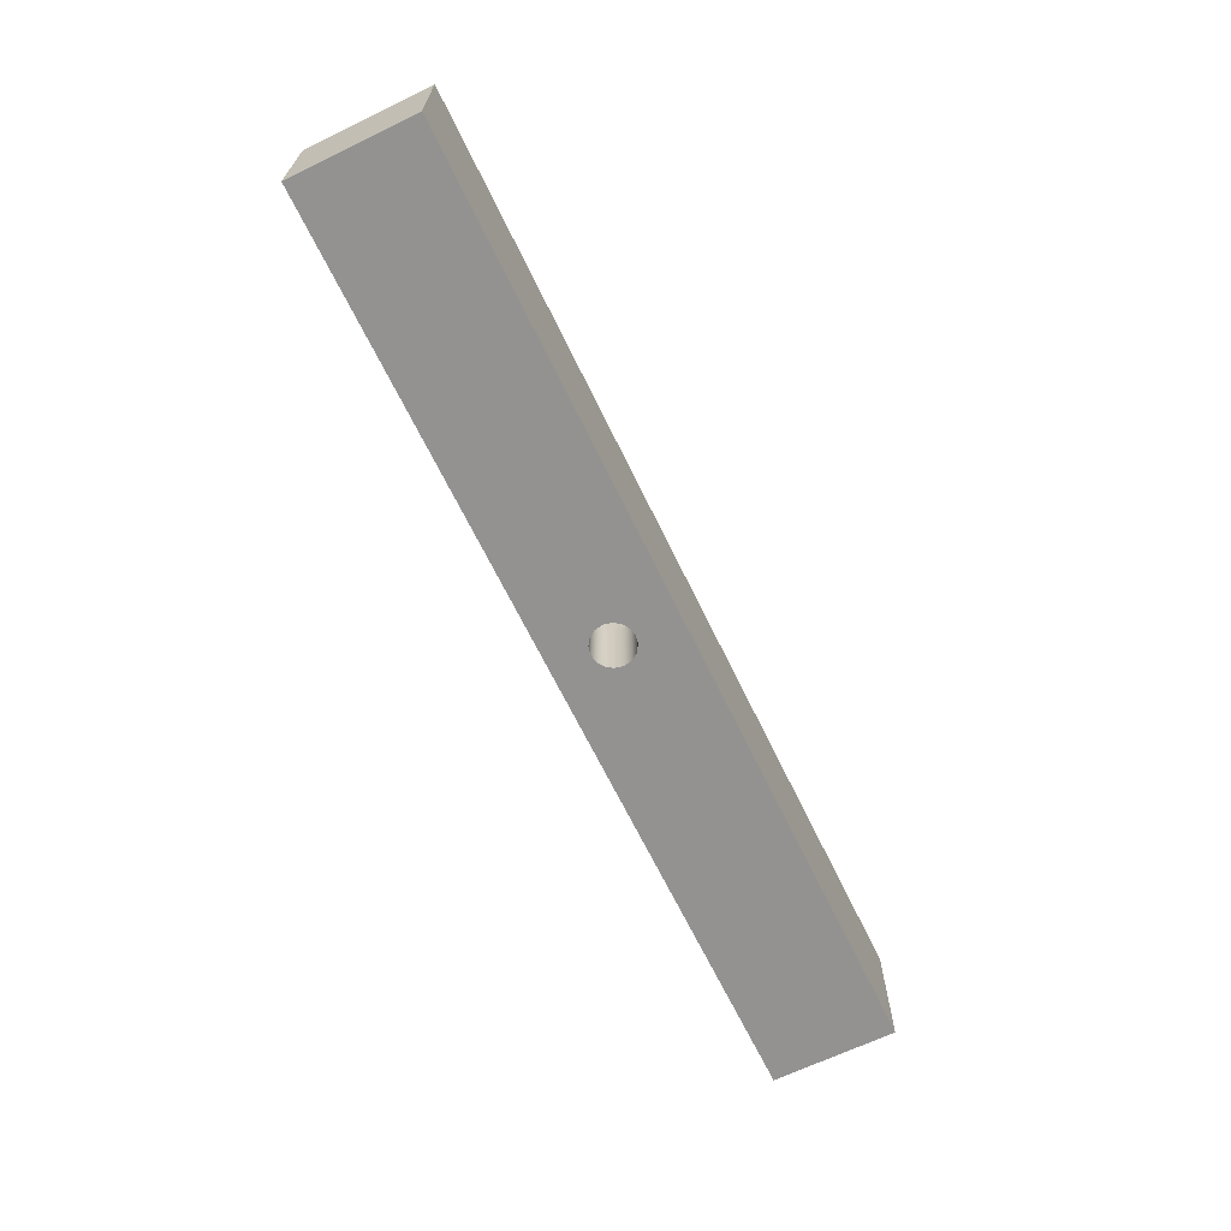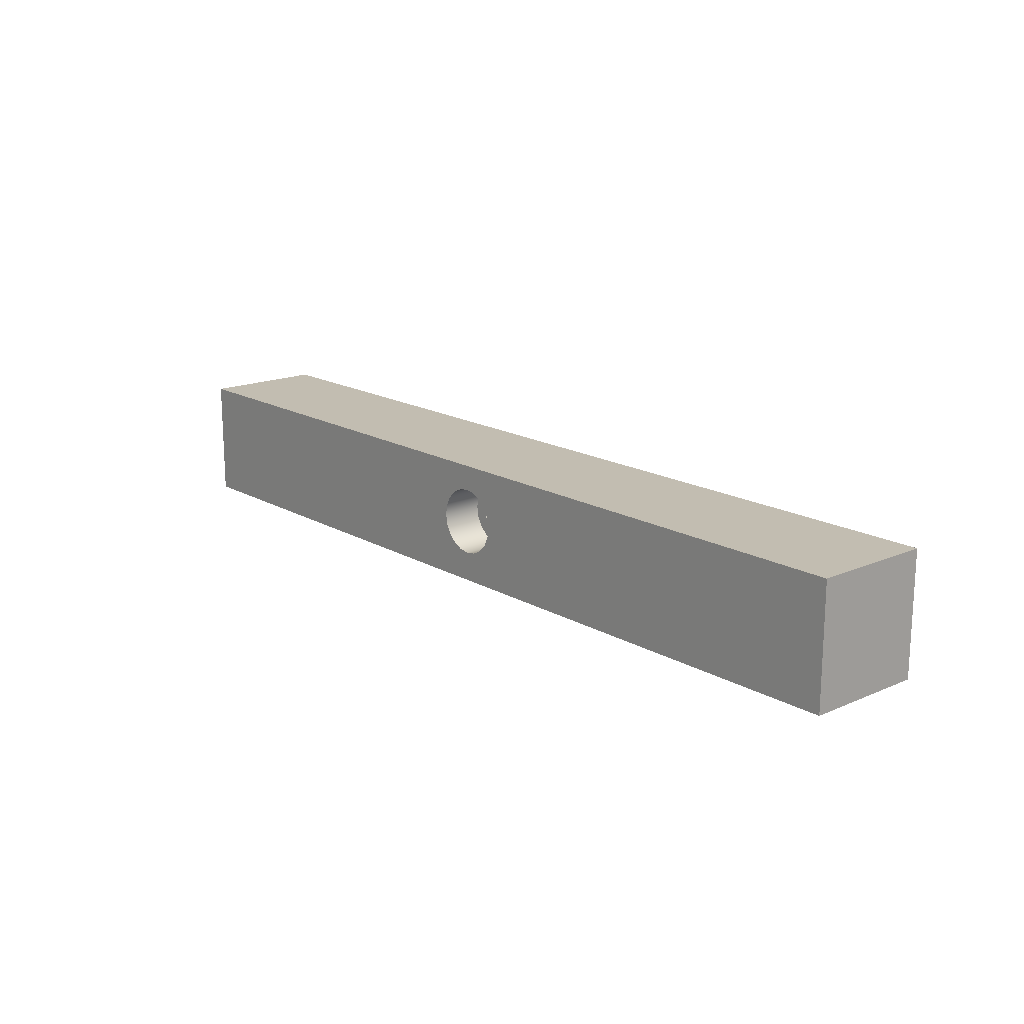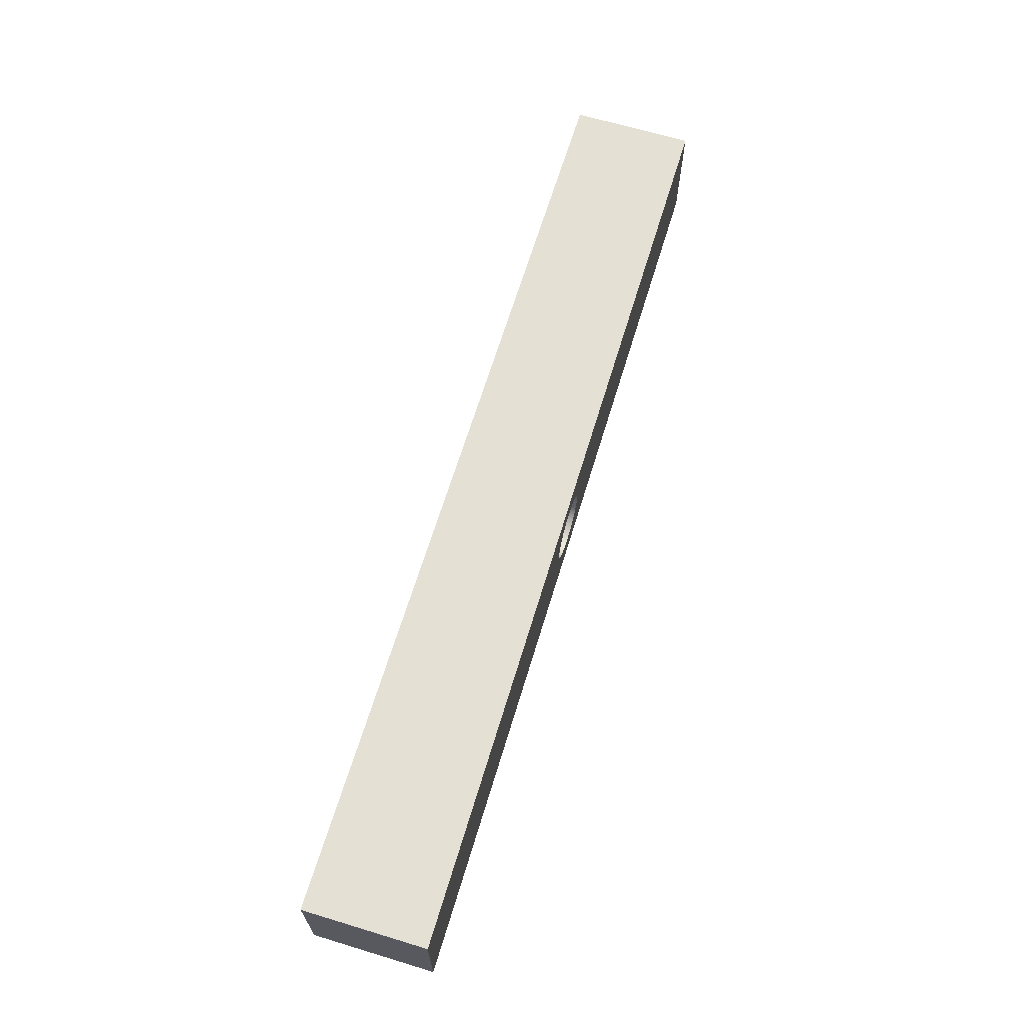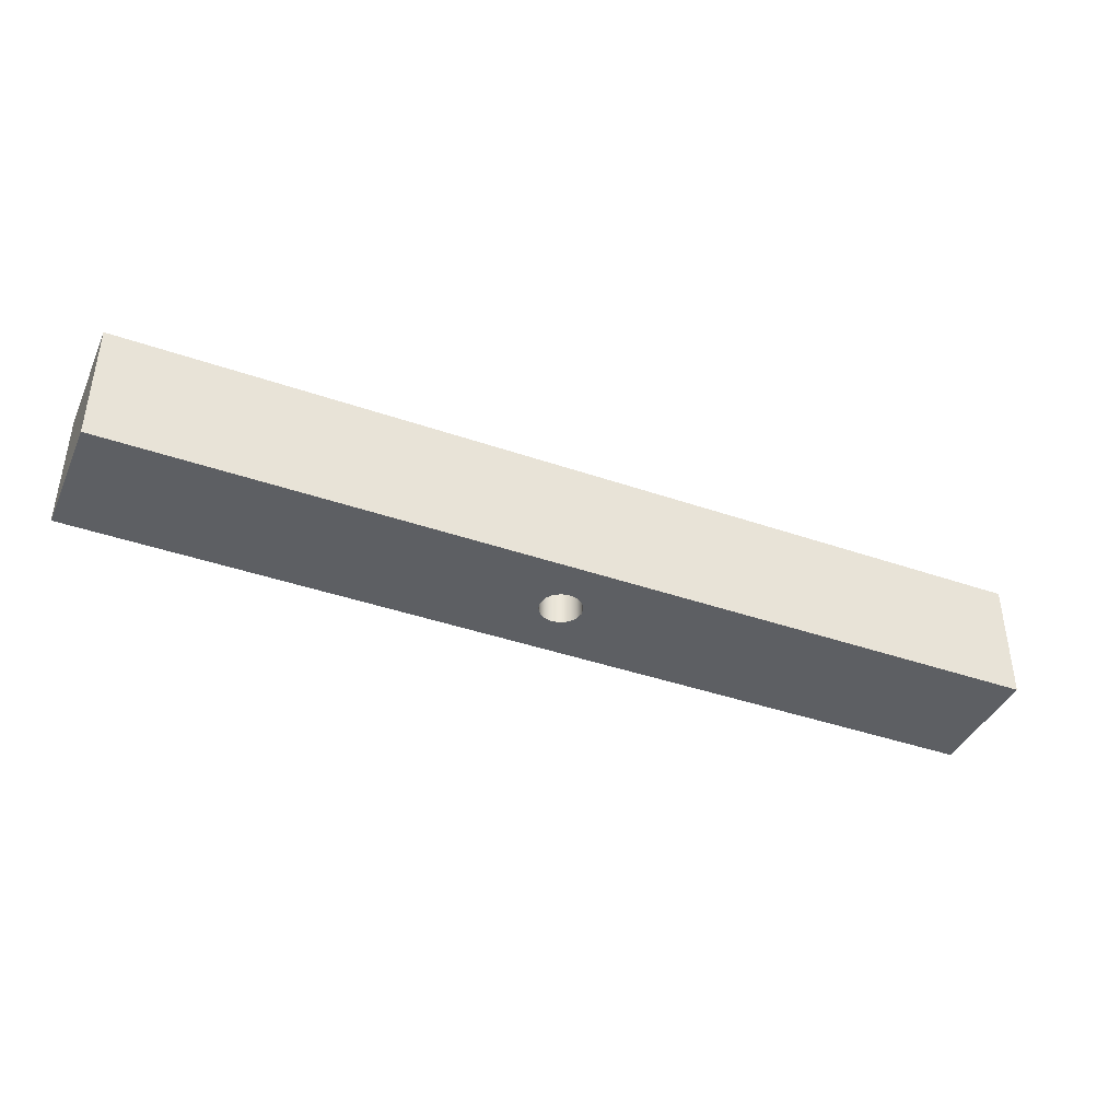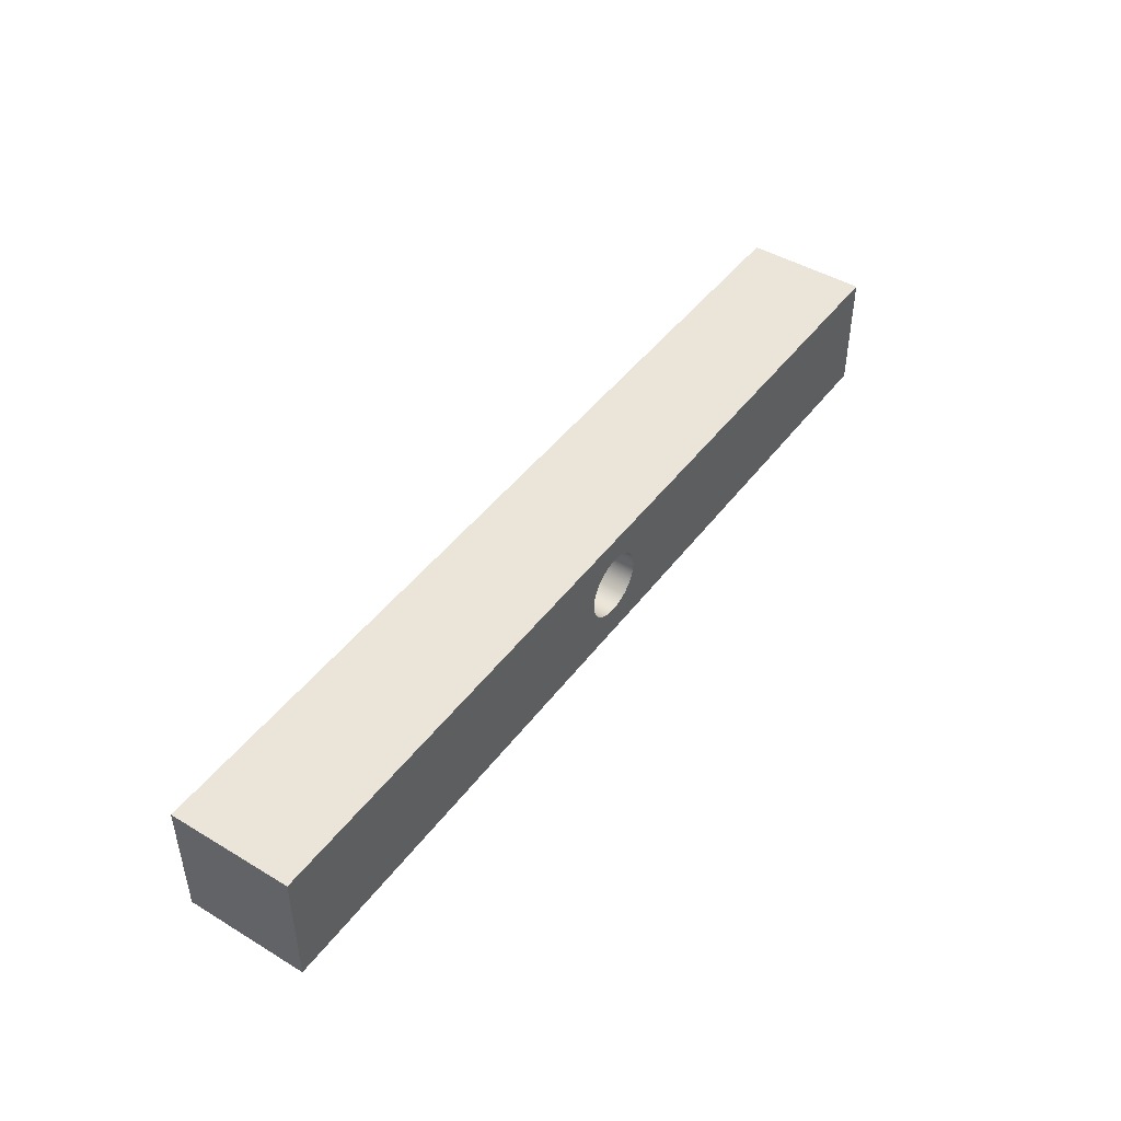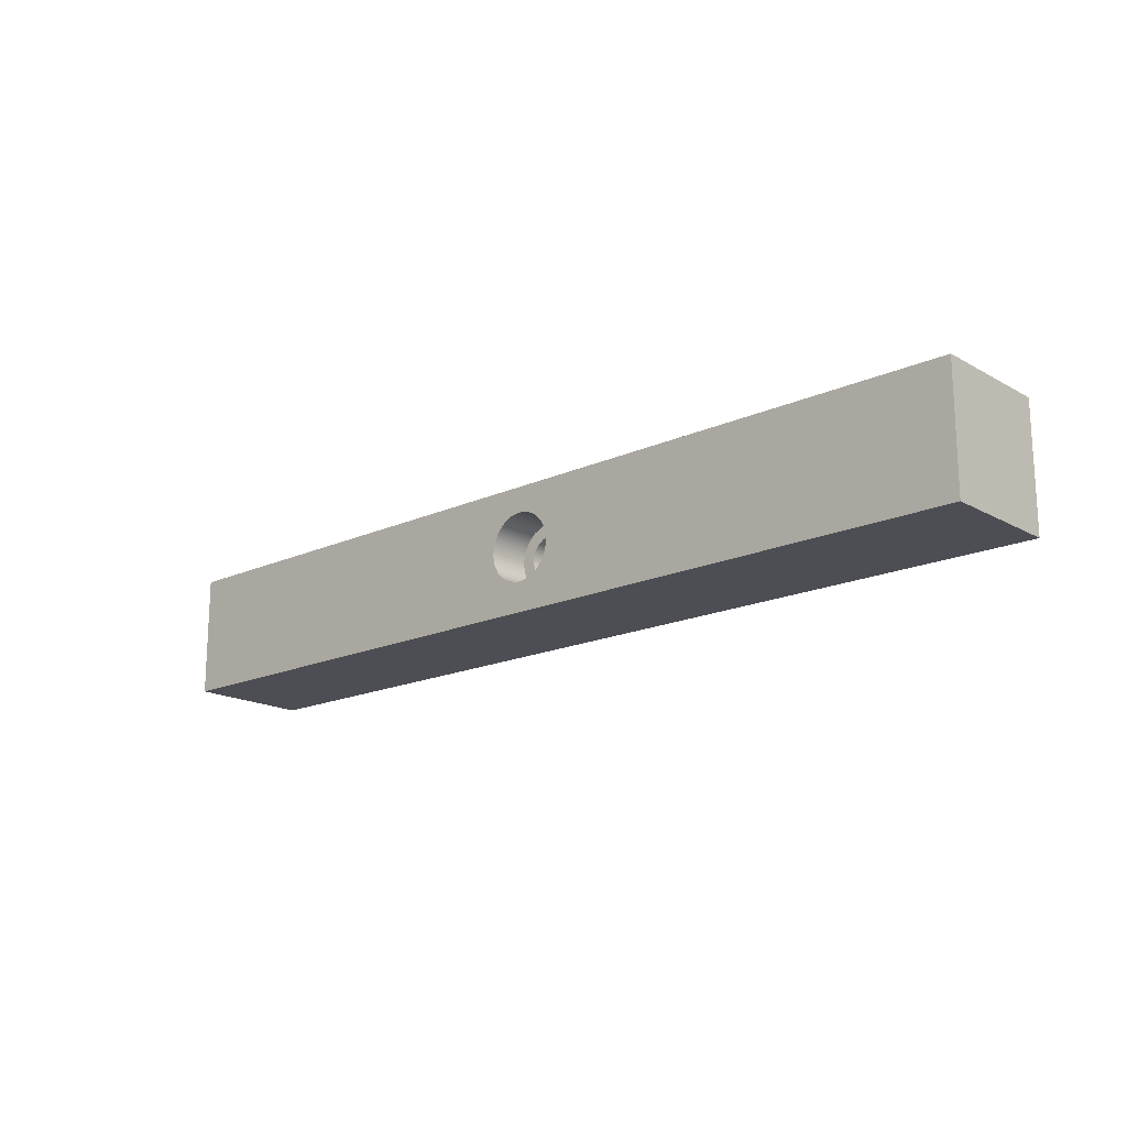
<metadata>
{"format":"obj","ext":"obj","renderer":"f3d","projection":"perspective","resolution":1024,"background":"white","views":[{"elev":-66.4,"azim":115.8,"up":"+Y"},{"elev":16.9,"azim":-131.1,"up":"+Z"},{"elev":65.8,"azim":106.9,"up":"+Z"},{"elev":-40.4,"azim":-23.1,"up":"+Y"},{"elev":45.5,"azim":124.6,"up":"+Z"},{"elev":-17.3,"azim":-137.9,"up":"+Z"}]}
</metadata>
<code>
v 5.9 1.45 5.75
v 5.88 1.45 5.874
v 5.824 1.45 5.985
v 5.735 1.45 6.074
v 5.624 1.45 6.13
v 5.5 1.45 6.15
v 5.376 1.45 6.13
v 5.265 1.45 6.074
v 5.176 1.45 5.985
v 5.12 1.45 5.874
v 5.1 1.45 5.75
v 5.12 1.45 5.626
v 5.176 1.45 5.515
v 5.265 1.45 5.426
v 5.376 1.45 5.37
v 5.5 1.45 5.35
v 5.624 1.45 5.37
v 5.735 1.45 5.426
v 5.824 1.45 5.515
v 5.88 1.45 5.626
v 0 1.45 5
v 0 1.45 6.45
v 11 1.45 6.45
v 11 1.45 5
v 0 1.45 6.45
v 0 1.45 5
v 0 0 5
v 0 0 6.45
v 0 0 5
v 0 1.45 5
v 11 1.45 5
v 11 0 5
v 5.75 0.95 5.75
v 5.731 0.95 5.846
v 5.677 0.95 5.927
v 5.596 0.95 5.981
v 5.5 0.95 6
v 5.404 0.95 5.981
v 5.323 0.95 5.927
v 5.269 0.95 5.846
v 5.25 0.95 5.75
v 5.269 0.95 5.654
v 5.323 0.95 5.573
v 5.404 0.95 5.519
v 5.5 0.95 5.5
v 5.596 0.95 5.519
v 5.677 0.95 5.573
v 5.731 0.95 5.654
v 5.9 0.95 5.75
v 5.88 0.95 5.626
v 5.824 0.95 5.515
v 5.735 0.95 5.426
v 5.624 0.95 5.37
v 5.5 0.95 5.35
v 5.376 0.95 5.37
v 5.265 0.95 5.426
v 5.176 0.95 5.515
v 5.12 0.95 5.626
v 5.1 0.95 5.75
v 5.12 0.95 5.874
v 5.176 0.95 5.985
v 5.265 0.95 6.074
v 5.376 0.95 6.13
v 5.5 0.95 6.15
v 5.624 0.95 6.13
v 5.735 0.95 6.074
v 5.824 0.95 5.985
v 5.88 0.95 5.874
v 11 1.45 5
v 11 1.45 6.45
v 11 0 6.45
v 11 0 5
v 0 1.45 6.45
v 0 0 6.45
v 11 0 6.45
v 11 1.45 6.45
v 5.75 0.95 5.75
v 5.731 0.95 5.654
v 5.677 0.95 5.573
v 5.596 0.95 5.519
v 5.5 0.95 5.5
v 5.404 0.95 5.519
v 5.323 0.95 5.573
v 5.269 0.95 5.654
v 5.25 0.95 5.75
v 5.269 0.95 5.846
v 5.323 0.95 5.927
v 5.404 0.95 5.981
v 5.5 0.95 6
v 5.596 0.95 5.981
v 5.677 0.95 5.927
v 5.731 0.95 5.846
v 5.75 0 5.75
v 5.731 0 5.846
v 5.677 0 5.927
v 5.596 0 5.981
v 5.5 0 6
v 5.404 0 5.981
v 5.323 0 5.927
v 5.269 0 5.846
v 5.25 0 5.75
v 5.269 0 5.654
v 5.323 0 5.573
v 5.404 0 5.519
v 5.5 0 5.5
v 5.596 0 5.519
v 5.677 0 5.573
v 5.731 0 5.654
v 5.75 0 5.75
v 5.75 0.95 5.75
v 5.9 0.95 5.75
v 5.88 0.95 5.874
v 5.824 0.95 5.985
v 5.735 0.95 6.074
v 5.624 0.95 6.13
v 5.5 0.95 6.15
v 5.376 0.95 6.13
v 5.265 0.95 6.074
v 5.176 0.95 5.985
v 5.12 0.95 5.874
v 5.1 0.95 5.75
v 5.12 0.95 5.626
v 5.176 0.95 5.515
v 5.265 0.95 5.426
v 5.376 0.95 5.37
v 5.5 0.95 5.35
v 5.624 0.95 5.37
v 5.735 0.95 5.426
v 5.824 0.95 5.515
v 5.88 0.95 5.626
v 5.9 1.45 5.75
v 5.88 1.45 5.626
v 5.824 1.45 5.515
v 5.735 1.45 5.426
v 5.624 1.45 5.37
v 5.5 1.45 5.35
v 5.376 1.45 5.37
v 5.265 1.45 5.426
v 5.176 1.45 5.515
v 5.12 1.45 5.626
v 5.1 1.45 5.75
v 5.12 1.45 5.874
v 5.176 1.45 5.985
v 5.265 1.45 6.074
v 5.376 1.45 6.13
v 5.5 1.45 6.15
v 5.624 1.45 6.13
v 5.735 1.45 6.074
v 5.824 1.45 5.985
v 5.88 1.45 5.874
v 5.9 0.95 5.75
v 5.9 1.45 5.75
v 5.75 0 5.75
v 5.731 0 5.654
v 5.677 0 5.573
v 5.596 0 5.519
v 5.5 0 5.5
v 5.404 0 5.519
v 5.323 0 5.573
v 5.269 0 5.654
v 5.25 0 5.75
v 5.269 0 5.846
v 5.323 0 5.927
v 5.404 0 5.981
v 5.5 0 6
v 5.596 0 5.981
v 5.677 0 5.927
v 5.731 0 5.846
v 0 0 6.45
v 0 0 5
v 11 0 5
v 11 0 6.45
f 2 23 1
f 1 23 24
f 1 24 20
f 20 24 19
f 19 24 18
f 18 24 17
f 17 24 16
f 16 24 21
f 16 21 15
f 15 21 14
f 14 21 13
f 13 21 12
f 12 21 11
f 11 21 22
f 11 22 10
f 10 22 9
f 9 22 8
f 8 22 7
f 7 22 6
f 6 22 23
f 6 23 5
f 5 23 4
f 4 23 3
f 3 23 2
f 25 26 28
f 28 26 27
f 29 30 32
f 32 30 31
f 34 68 33
f 33 68 49
f 33 49 50
f 68 34 67
f 67 34 35
f 67 35 66
f 66 35 36
f 66 36 65
f 65 36 37
f 65 37 64
f 64 37 63
f 63 37 38
f 63 38 62
f 62 38 39
f 62 39 61
f 61 39 40
f 61 40 60
f 60 40 41
f 60 41 59
f 59 41 58
f 58 41 42
f 58 42 57
f 57 42 43
f 57 43 56
f 56 43 44
f 56 44 55
f 55 44 45
f 55 45 54
f 54 45 53
f 53 45 46
f 53 46 52
f 52 46 47
f 52 47 51
f 51 47 48
f 51 48 50
f 50 48 33
f 69 70 72
f 72 70 71
f 73 74 76
f 76 74 75
f 78 108 77
f 77 108 109
f 110 93 92
f 92 93 94
f 92 94 95
f 78 79 108
f 108 79 107
f 107 79 80
f 107 80 106
f 106 80 81
f 106 81 105
f 105 81 82
f 105 82 104
f 104 82 83
f 104 83 103
f 103 83 84
f 103 84 102
f 102 84 85
f 102 85 101
f 101 85 86
f 101 86 100
f 100 86 87
f 100 87 99
f 99 87 88
f 99 88 98
f 98 88 89
f 98 89 97
f 97 89 90
f 97 90 96
f 96 90 91
f 96 91 95
f 95 91 92
f 112 150 111
f 111 150 152
f 151 131 130
f 130 131 132
f 130 132 133
f 112 113 150
f 150 113 149
f 149 113 114
f 149 114 148
f 148 114 115
f 148 115 147
f 147 115 116
f 147 116 146
f 146 116 117
f 146 117 145
f 145 117 118
f 145 118 144
f 144 118 119
f 144 119 143
f 143 119 120
f 143 120 142
f 142 120 121
f 142 121 141
f 141 121 122
f 141 122 140
f 140 122 123
f 140 123 139
f 139 123 124
f 139 124 138
f 138 124 125
f 138 125 137
f 137 125 126
f 137 126 136
f 136 126 127
f 136 127 135
f 135 127 128
f 135 128 134
f 134 128 129
f 134 129 133
f 133 129 130
f 154 171 153
f 153 171 172
f 153 172 168
f 168 172 167
f 167 172 166
f 166 172 165
f 165 172 169
f 165 169 164
f 164 169 163
f 163 169 162
f 162 169 161
f 161 169 170
f 161 170 160
f 160 170 159
f 159 170 158
f 158 170 157
f 157 170 171
f 157 171 156
f 156 171 155
f 155 171 154

</code>
